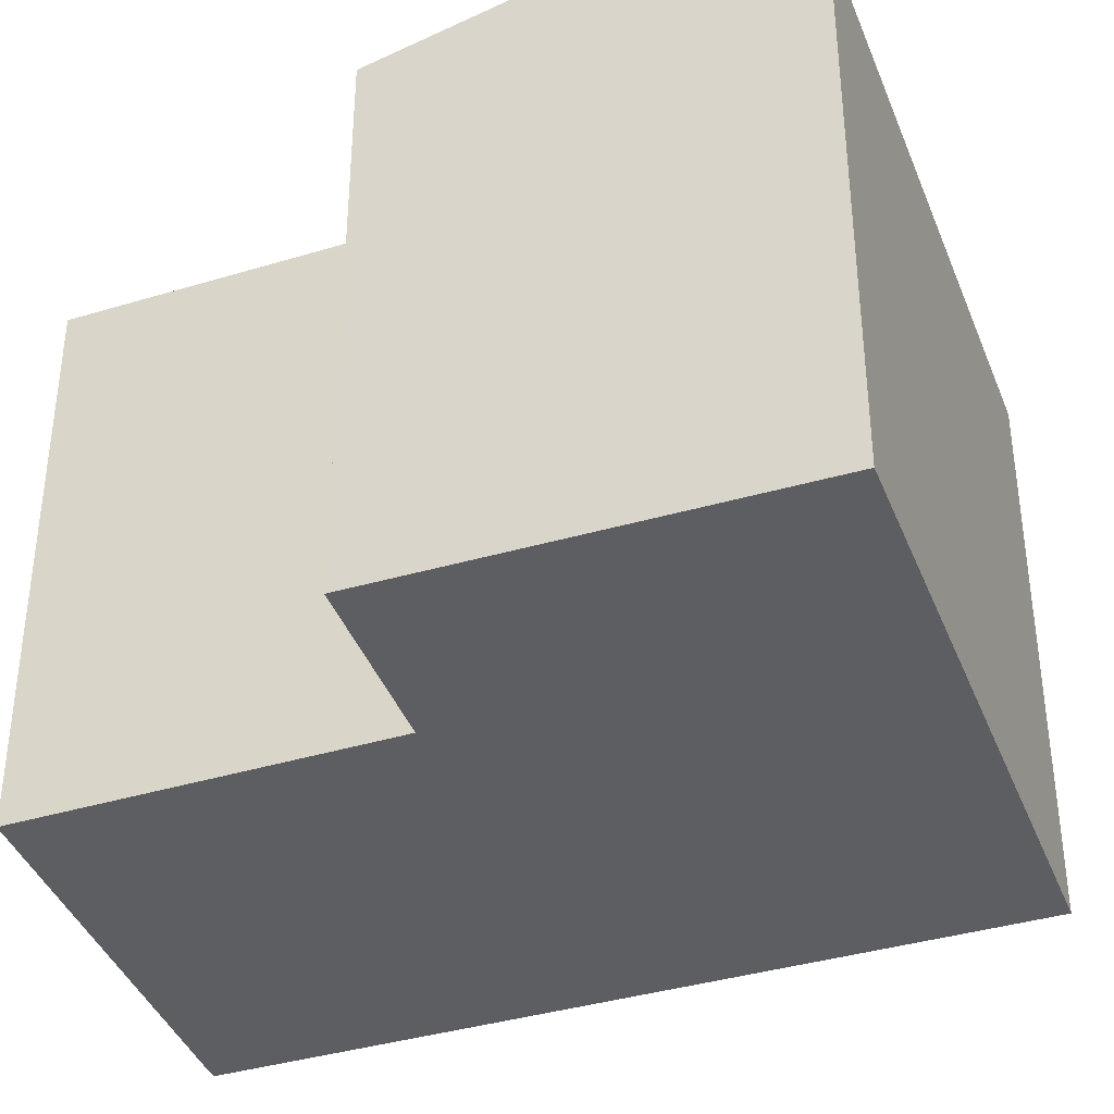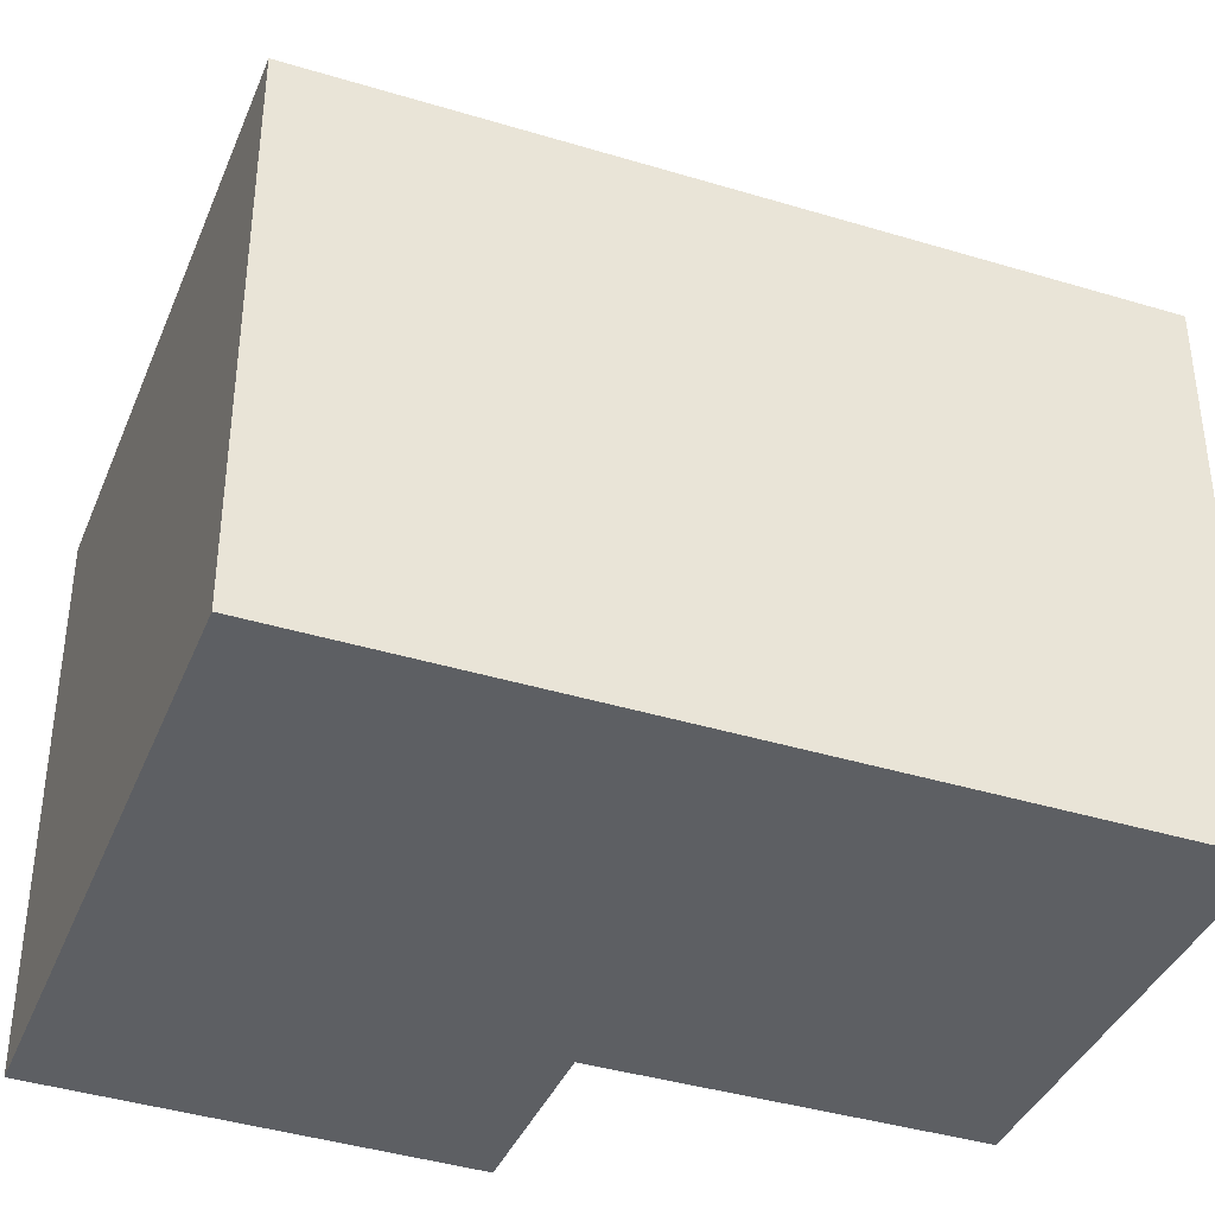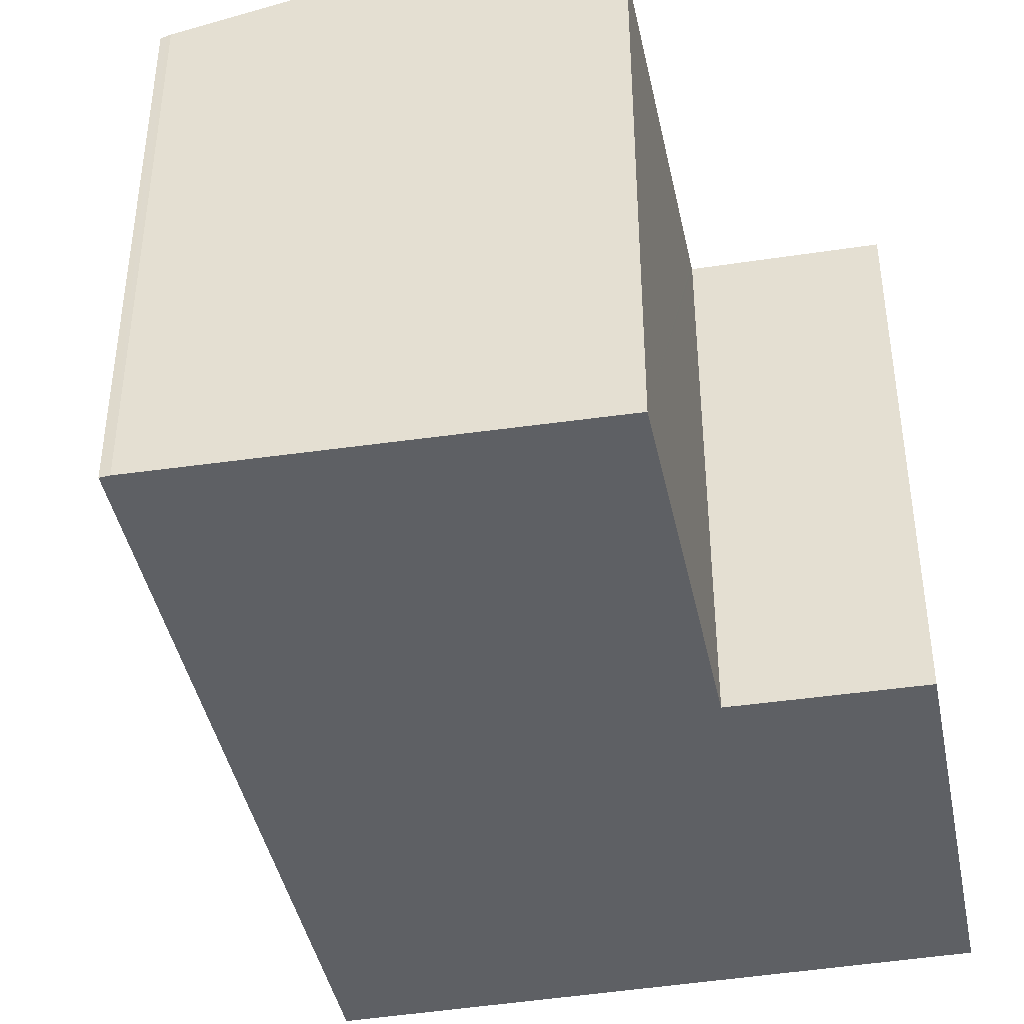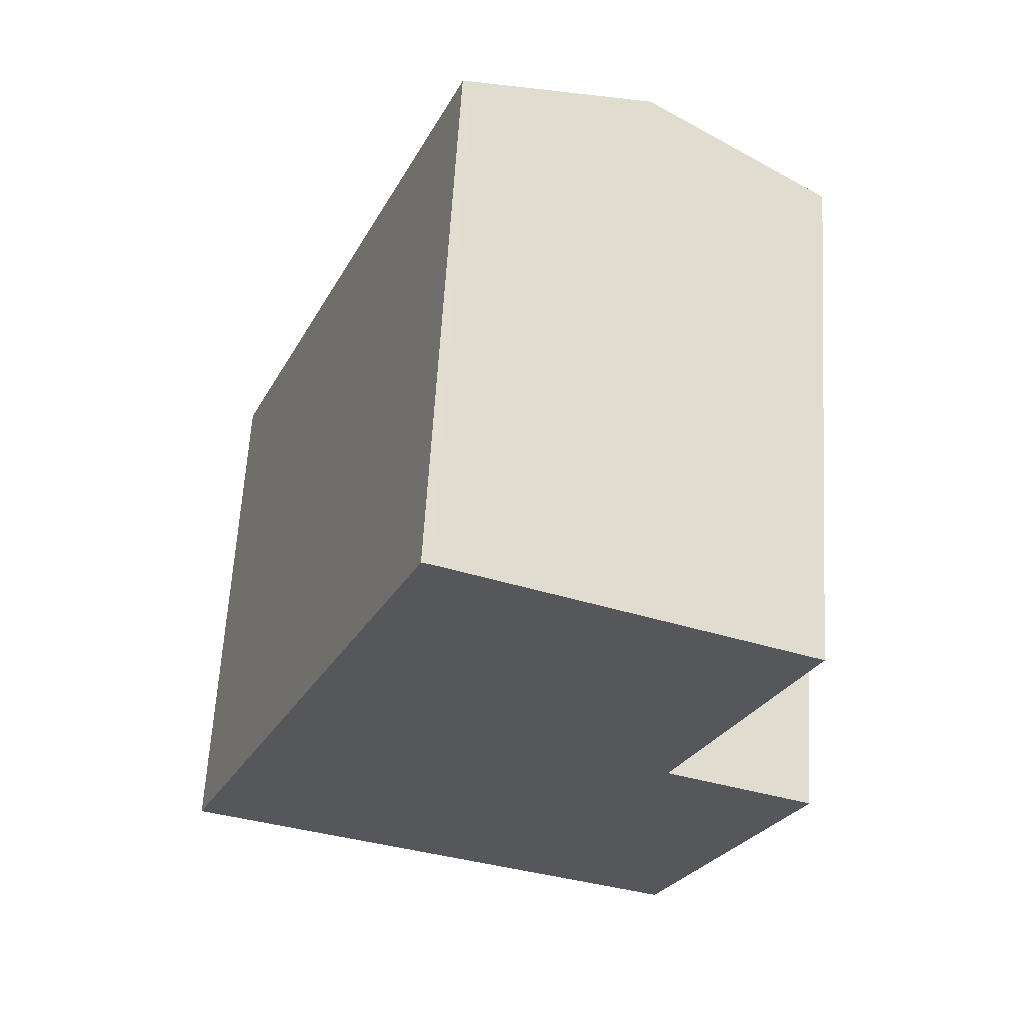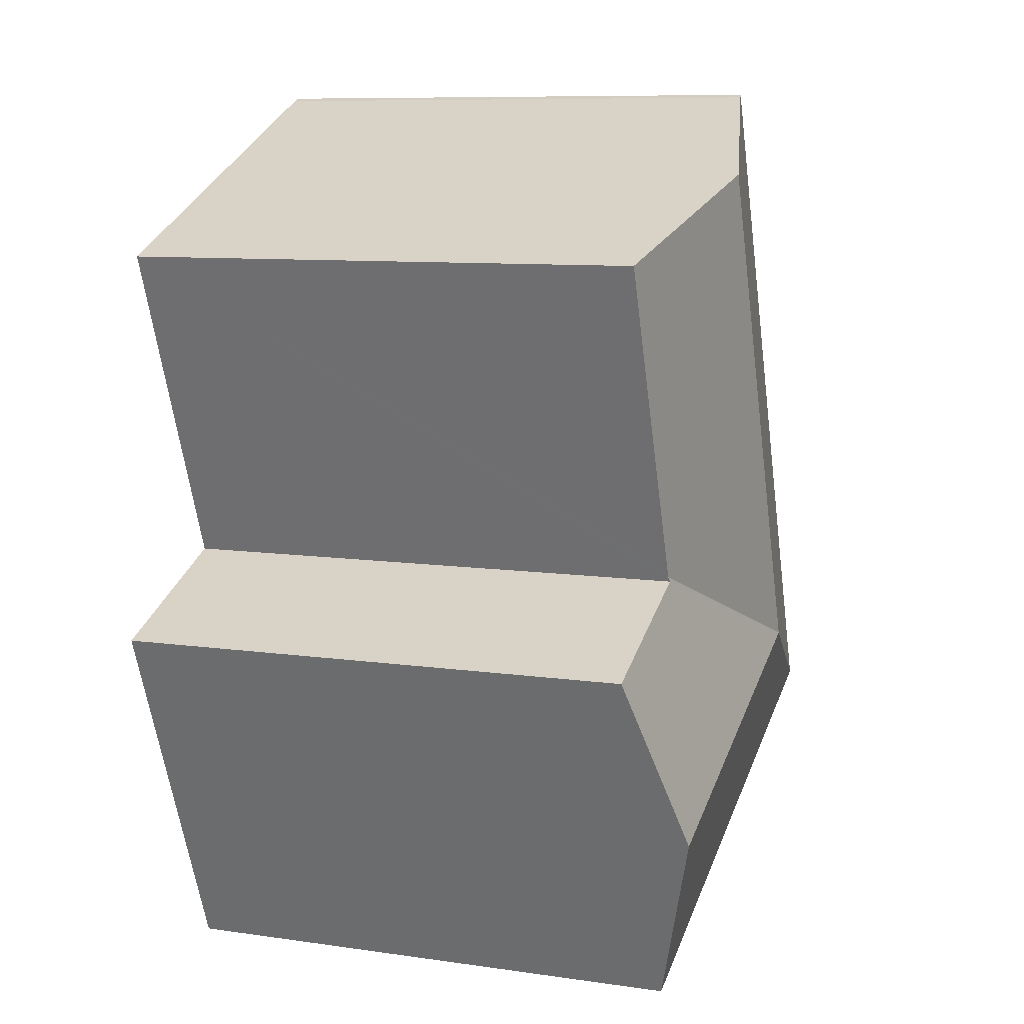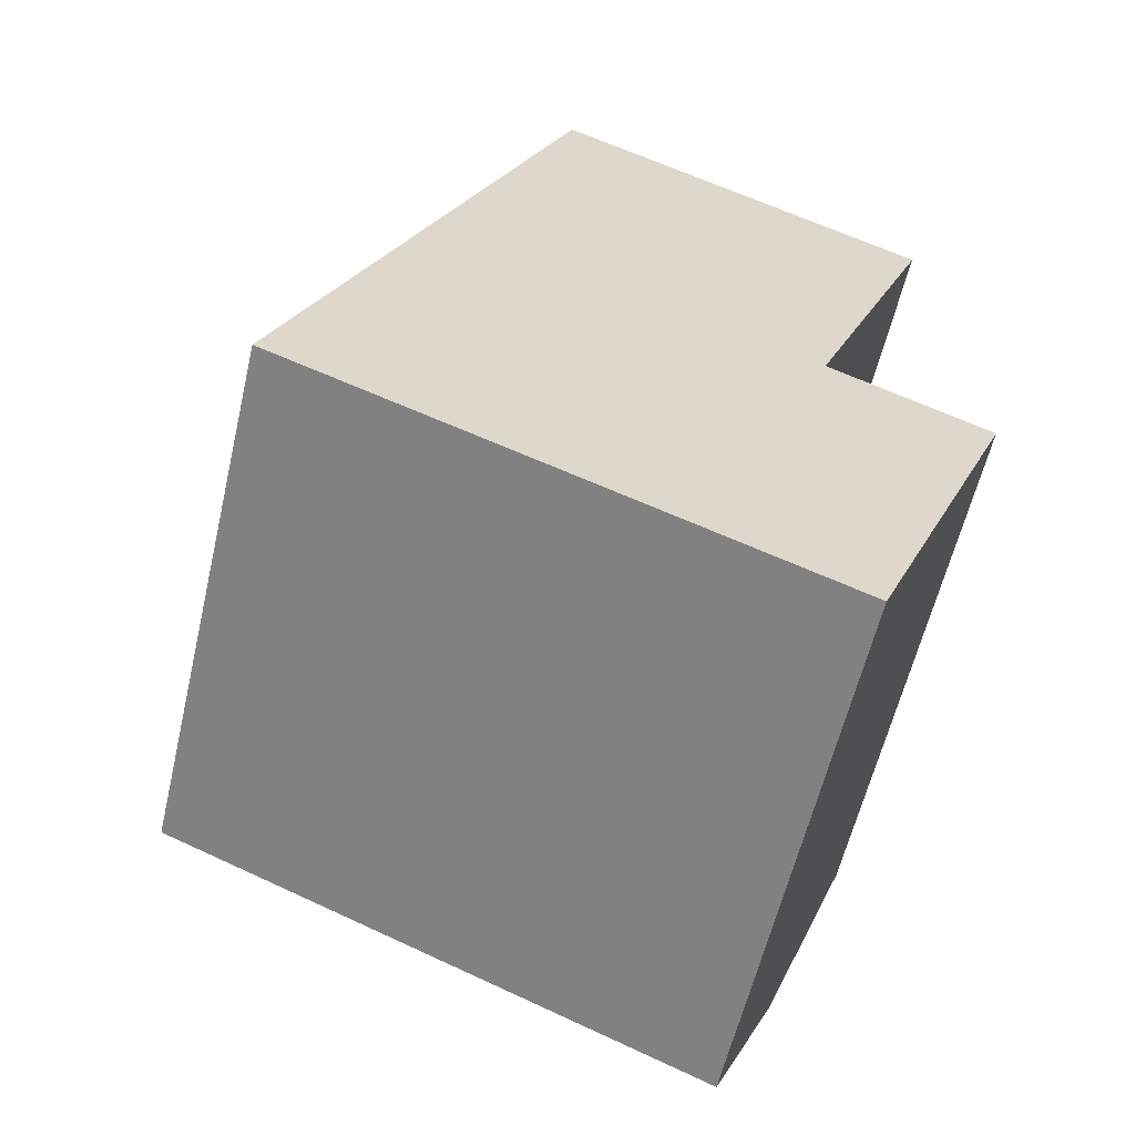
<metadata>
{"format":"obj","ext":"obj","renderer":"f3d","projection":"perspective","resolution":1024,"background":"white","views":[{"elev":-38.7,"azim":132.5,"up":"+Y"},{"elev":-40.2,"azim":-88.6,"up":"+Y"},{"elev":-42.9,"azim":33.5,"up":"+Y"},{"elev":62.9,"azim":3.4,"up":"+Z"},{"elev":9.3,"azim":110.8,"up":"+Z"},{"elev":-59.7,"azim":-13.2,"up":"+Z"}]}
</metadata>
<code>
v  9.095 16.79 22.08
v  4.763 16.75 11.83
v  8.915 16.75 22.14
v  9.197 16.82 22.04
v  14.89 18.32 19.51
v  0 16.75 1.026e-15
v  10.8 18.32 9.361
v  8.403 18.32 3.4
v  20.79 16.77 16.9
v  16.85 16.75 6.891
v  16.82 16.75 6.807
v  16.76 16.79 6.661
v  14.54 18.32 0.895
v  16.84 16.79 6.624
v  21.82 16.82 4.457
v  19.5 18.32 -1.135
v  12.17 16.75 -4.972
v  17.09 16.75 -6.98
v  17.12 16.77 -6.897
v  9.197 -1.35e-15 22.04
v  8.915 -1.356e-15 22.14
v  9.095 -1.352e-15 22.08
v  20.79 -1.035e-15 16.9
v  14.89 -1.195e-15 19.51
v  21.82 -2.729e-16 4.457
v  16.76 -4.079e-16 6.661
v  16.84 -4.056e-16 6.624
v  16.85 -4.22e-16 6.891
v  16.82 -4.168e-16 6.807
v  17.09 4.274e-16 -6.98
v  19.5 6.95e-17 -1.135
v  17.12 4.223e-16 -6.897
v  0 0 0
v  12.17 3.044e-16 -4.972
v  4.763 -7.243e-16 11.83
g defaultobject
f 1 2 3
f 2 1 4
f 2 4 5
f 2 5 6
f 6 5 7
f 6 7 8
f 9 7 5
f 7 9 10
f 7 10 8
f 8 10 11
f 8 12 13
f 12 8 11
f 13 12 14
f 13 14 15
f 13 15 16
f 8 17 6
f 17 8 13
f 17 13 18
f 18 13 19
f 19 13 16
f 1 20 4
f 20 1 3
f 20 3 21
f 20 21 22
f 20 5 4
f 5 20 9
f 9 20 23
f 23 20 24
f 14 25 15
f 25 14 12
f 25 12 26
f 25 26 27
f 23 10 9
f 10 23 11
f 11 23 12
f 12 23 28
f 12 28 26
f 26 28 29
f 25 16 15
f 16 25 19
f 19 25 18
f 18 25 30
f 30 25 31
f 30 31 32
f 30 17 18
f 17 30 6
f 6 30 33
f 33 30 34
f 2 21 3
f 21 2 6
f 21 6 35
f 35 6 33
f 32 34 30
f 34 32 31
f 34 31 33
f 33 31 25
f 33 25 27
f 33 27 26
f 33 26 28
f 33 28 23
f 33 23 35
f 35 23 24
f 35 24 21
f 21 24 22
f 22 24 20

</code>
